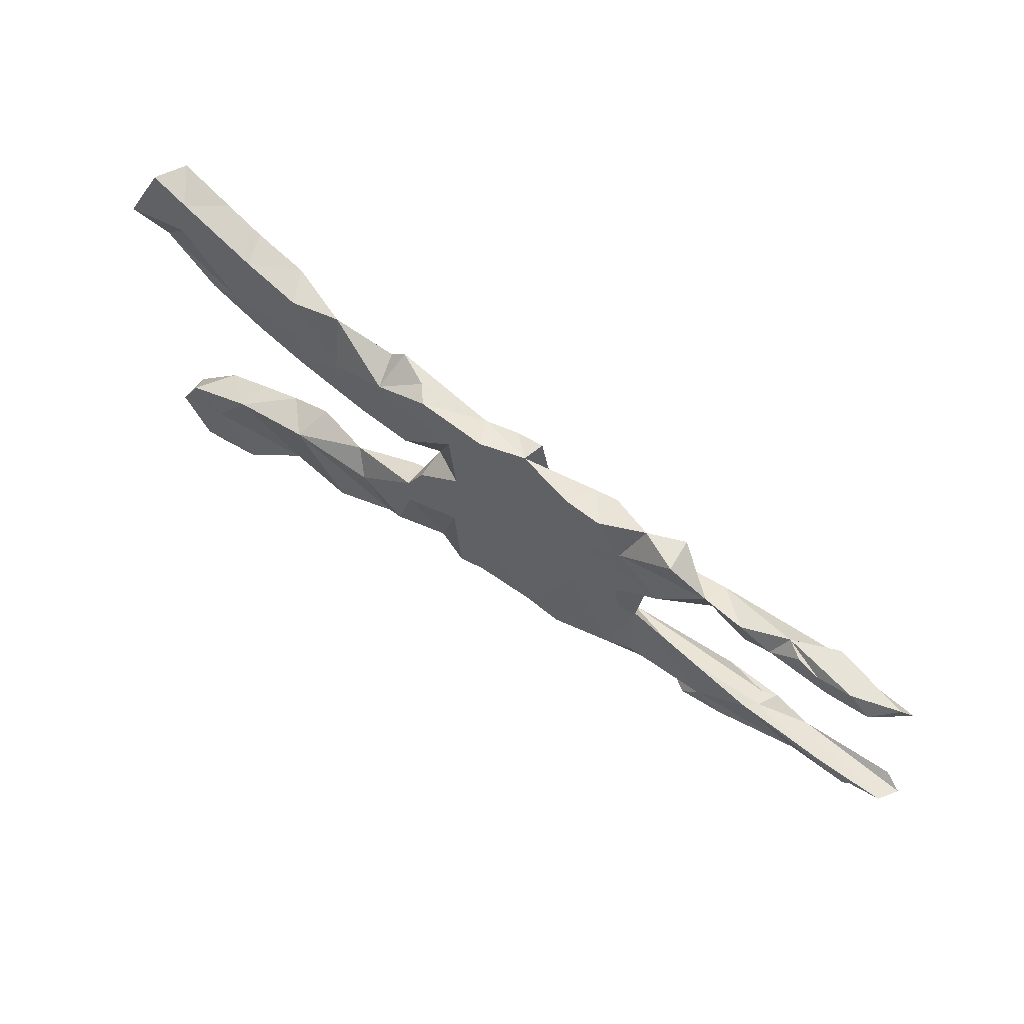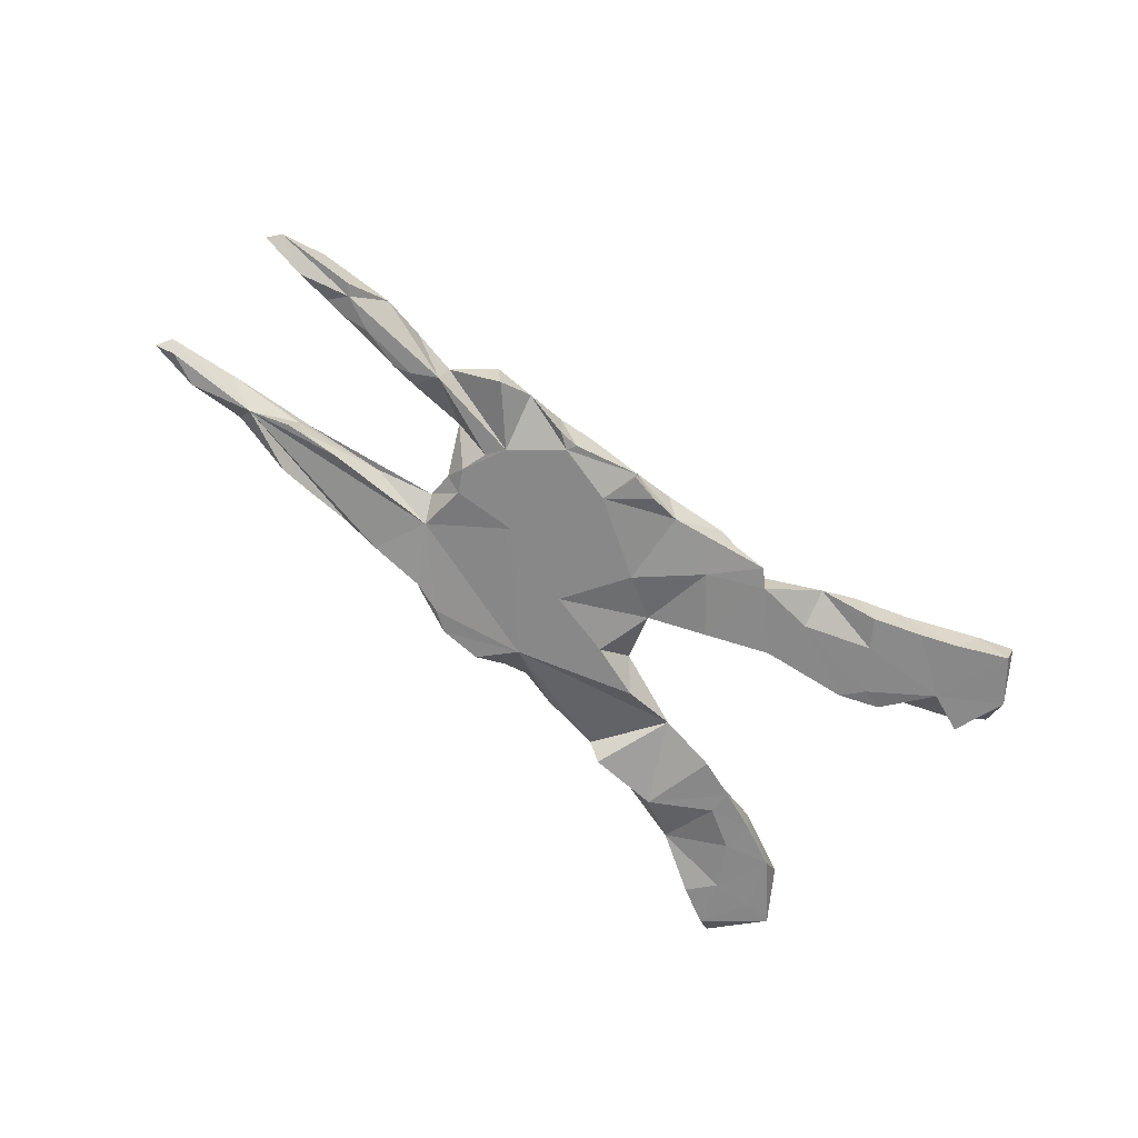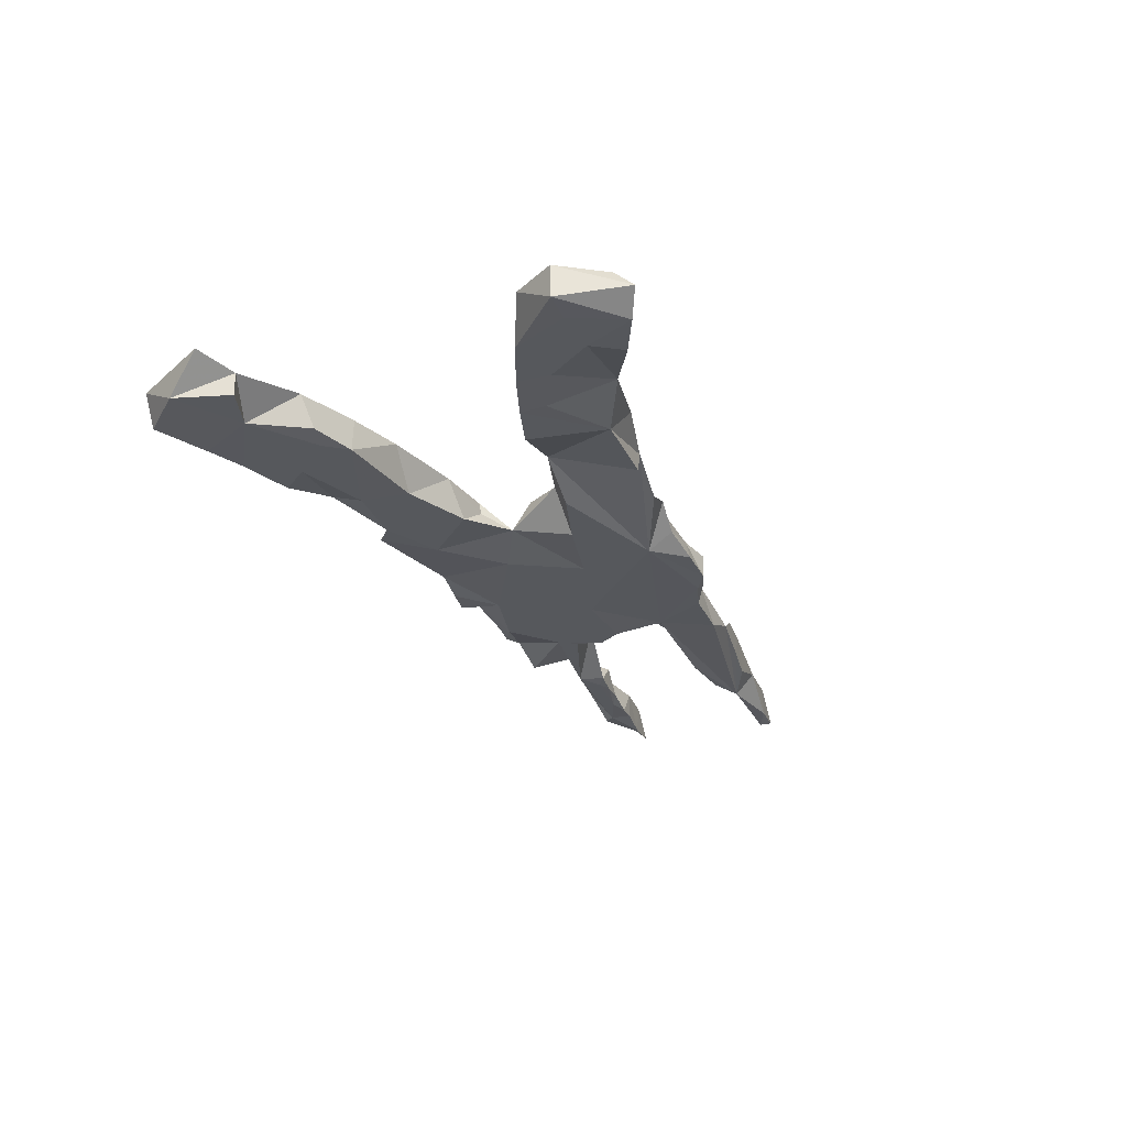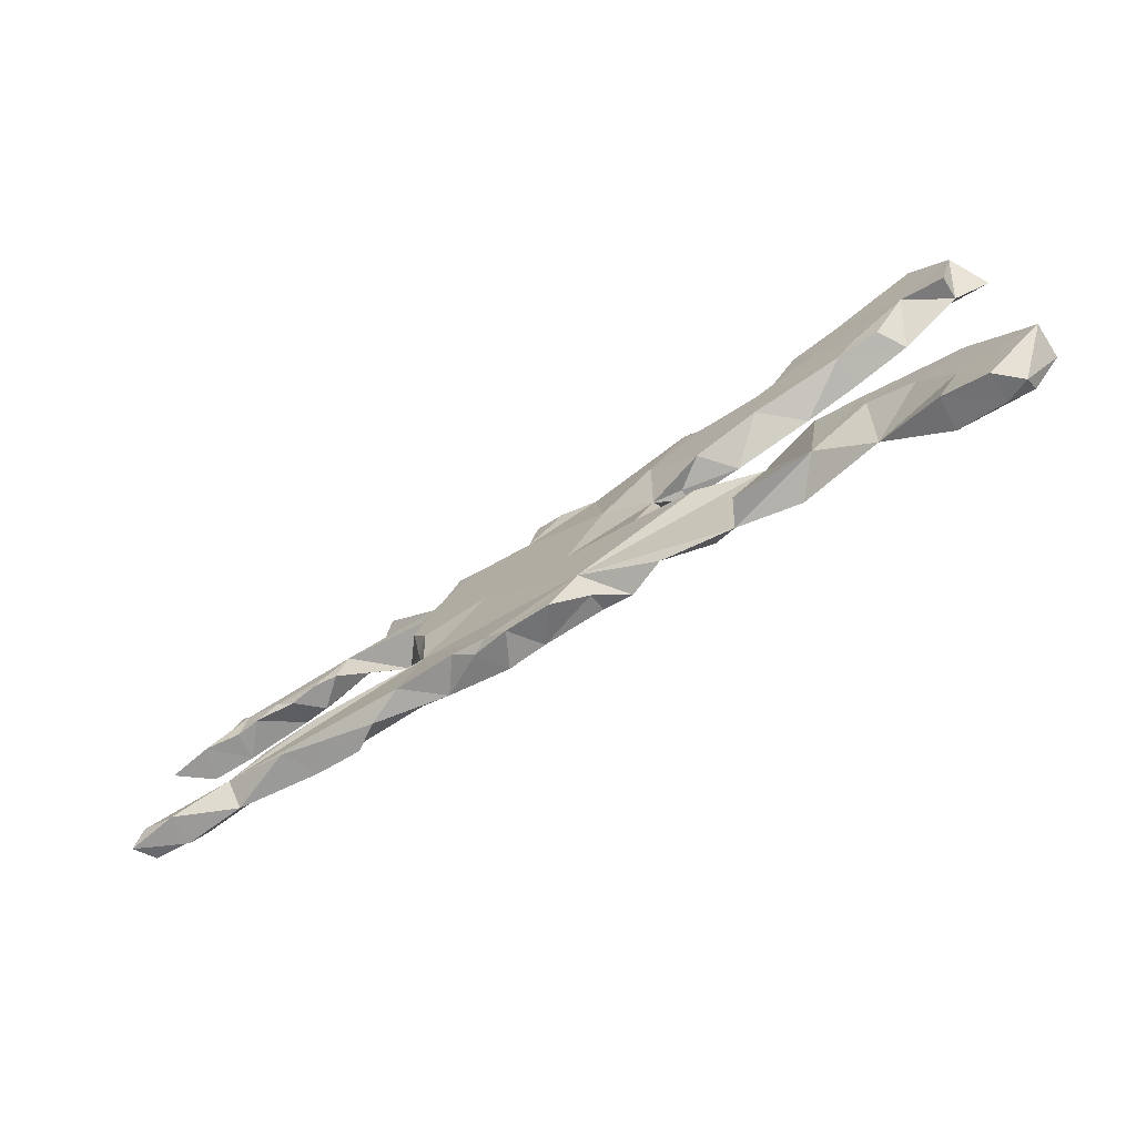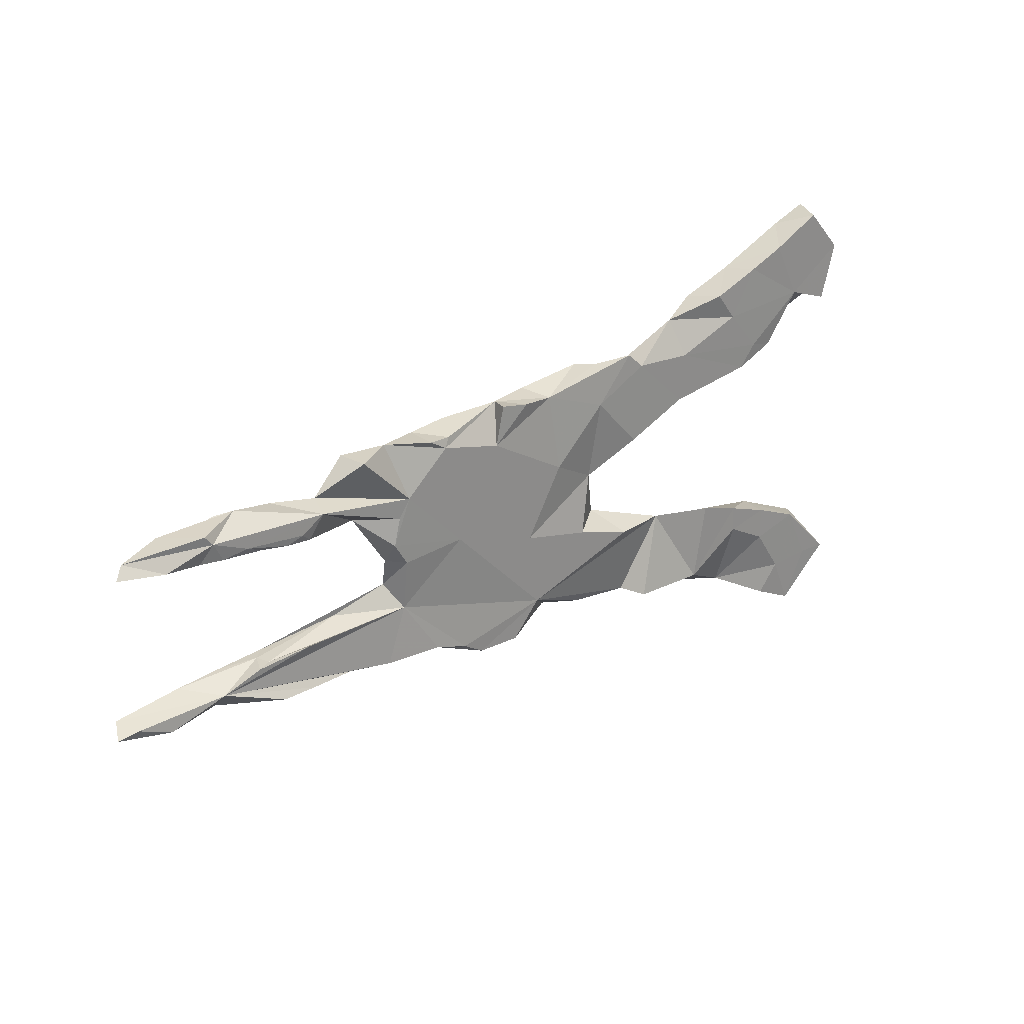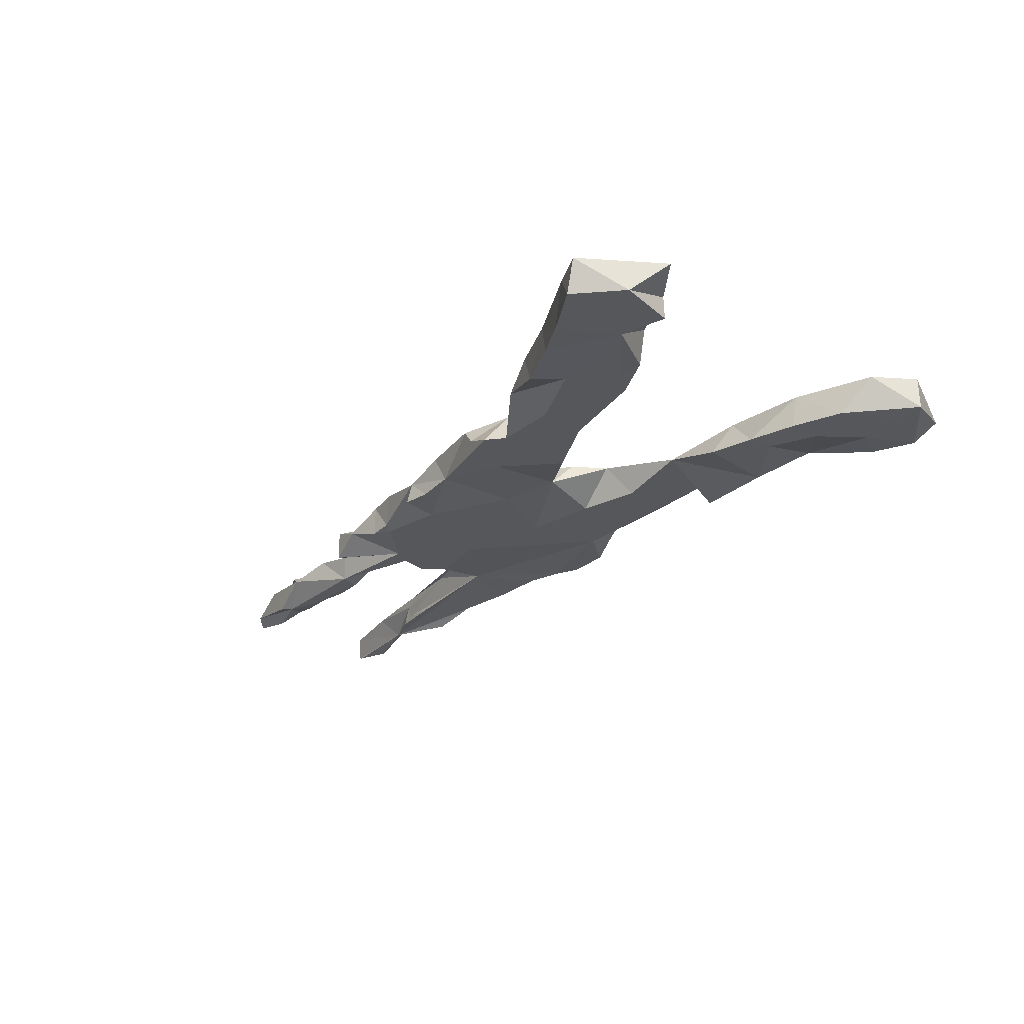
<metadata>
{"format":"obj","ext":"obj","renderer":"f3d","projection":"perspective","resolution":1024,"background":"white","views":[{"elev":59.3,"azim":36.4,"up":"+Y"},{"elev":-62.9,"azim":138.1,"up":"+Z"},{"elev":-28.2,"azim":-67.7,"up":"+Z"},{"elev":-73.0,"azim":-147.6,"up":"+Y"},{"elev":25.7,"azim":140.4,"up":"+Y"},{"elev":-26.9,"azim":-126.1,"up":"+Z"}]}
</metadata>
<code>
v 0.8673 0.1274 -0.01382
v 0.8902 -0.1402 -0.0138
v 0.8499 0.1445 0.000117
v 0.7035 -0.1257 -0.02273
v 0.7776 -0.1358 0.02792
v 0.8719 -0.128 0.02299
v 0.8039 -0.1505 -0.02773
v 0.8064 -0.1504 0.02294
v 0.7904 0.1194 -0.02593
v 0.8097 0.122 0.02777
v 0.7738 0.1542 0.02793
v 0.86 -0.1269 -0.02707
v 0.7586 -0.115 0.02762
v 0.648 0.1689 0.008314
v 0.708 0.1433 -0.02764
v 0.7218 0.1597 -0.02709
v 0.7288 0.1127 -0.01975
v 0.7025 -0.1608 0.01348
v 0.6899 0.1102 -0.02396
v 0.6484 0.1177 -0.0278
v 0.7346 0.1152 0.02744
v 0.714 0.1439 0.02704
v 0.6839 -0.1066 0.0266
v 0.6267 0.1319 0.02786
v 0.6769 0.1608 0.02557
v 0.6385 -0.1011 -0.02533
v 0.6199 0.1028 -0.02
v 0.6232 -0.09986 0.007967
v 0.5769 0.1 0.01675
v 0.5638 -0.1747 0.02693
v 0.5452 -0.09181 -0.02741
v 0.5749 0.09848 -0.0262
v 0.595 -0.1714 -0.02769
v 0.5698 0.1512 0.02736
v 0.6039 -0.09916 0.02581
v 0.5068 0.133 -0.02786
v 0.4945 0.1421 0.01386
v 0.531 -0.1787 -0.01544
v 0.547 0.1082 -0.02791
v 0.531 0.09438 -0.02308
v 0.615 -0.09941 -0.01585
v 0.4891 -0.1823 0.02779
v 0.5177 -0.1515 0.02791
v 0.4471 -0.1867 0.000612
v 0.4154 0.07372 0.0264
v 0.4664 -0.0822 0.01817
v 0.4318 0.1938 0.02771
v 0.3855 -0.1825 -0.02514
v 0.3586 0.07889 -0.02768
v 0.3261 -0.1795 0.02682
v 0.3365 0.1384 0.02805
v 0.3699 0.03315 -0.02824
v 0.3742 -0.001903 -0.003838
v 0.3691 -0.05318 0.01125
v 0.3331 0.01943 0.02738
v 0.3485 -0.09141 -0.01942
v 0.3663 0.2031 9e-06
v 0.4257 0.1962 -0.02807
v 0.3386 0.1093 -0.02804
v 0.3449 -0.02761 0.02821
v 0.3763 -0.1495 0.02798
v 0.2349 0.002639 -0.02798
v 0.291 0.1954 0.02742
v 0.2913 0.1954 -0.02694
v 0.2856 -0.1869 -0.02759
v 0.2625 0.1778 -0.02809
v 0.3467 -0.005238 -0.02807
v 0.2276 0.203 0.02767
v 0.2269 -0.2057 -0.02843
v 0.2528 0.1931 -0.0232
v 0.2516 -0.2067 -0.01452
v 0.1894 -0.2287 -0.02736
v 0.218 -0.2207 0.0278
v 0.1553 0.1519 -0.02802
v 0.1301 0.2141 0.007349
v 0.2499 0.09952 0.02797
v 0.156 -0.209 0.02754
v 0.2507 -0.03918 0.02796
v 0.1254 0.1459 0.02794
v 0.06445 -0.1717 -0.02796
v 0.1401 0.2181 -0.02745
v 0.1391 0.06162 -0.02794
v 0.1138 -0.2302 -0.02761
v 0.1347 -0.03416 0.02789
v 0.05432 -0.2084 0.02743
v 0.09076 0.2096 -0.02837
v 0.08191 -0.04392 -0.028
v 0.03236 0.2039 -0.01917
v 0.08272 -0.1428 0.02796
v -0.007519 -0.08692 0.02797
v 0.05717 -0.2168 -0.003548
v 0.05426 0.2126 0.02785
v -0.01189 0.1503 0.02804
v 0.01622 0.07212 -0.02799
v 0.000388 0.04425 0.02798
v 0.004402 -0.2202 0.02818
v -0.04028 -0.07103 -0.02797
v -0.06631 0.02746 -0.01253
v -0.1433 0.2391 -0.02669
v -0.07792 -0.01041 0.0276
v -0.1098 0.07143 0.02716
v -0.07721 0.1638 -0.02805
v -0.05661 -0.2262 0.003492
v -0.06371 0.2262 0.02772
v -0.1756 -0.245 0.01387
v -0.1097 -0.06832 0.02783
v -0.138 -0.2142 0.02782
v -0.1104 0.06694 0.004718
v -0.1097 -0.1249 0.02789
v -0.08773 0.2295 -0.001175
v -0.1584 0.07562 -0.02817
v -0.1424 -0.1019 -0.02804
v -0.1732 0.2125 -0.0278
v -0.1571 0.1954 0.02805
v -0.2028 0.08487 0.02778
v -0.1966 -0.2487 -0.0276
v -0.2173 -0.152 0.02802
v -0.2784 0.2062 -0.02807
v -0.2468 -0.1125 6.8e-05
v -0.3264 -0.2516 -0.02699
v -0.2634 0.2686 0.000124
v -0.2685 0.1236 -0.02797
v -0.2794 -0.2688 0.02759
v -0.3725 -0.1495 0.02785
v -0.3492 -0.1179 -0.02756
v -0.2515 0.1751 0.02819
v -0.3599 0.2984 -0.02759
v -0.3328 0.2893 0.02785
v -0.3335 0.117 0.02813
v -0.4138 -0.2974 5.7e-05
v -0.3398 0.1966 0.02833
v -0.4253 0.1469 -0.02762
v -0.4244 -0.1411 -0.02782
v -0.4268 0.3233 0.02774
v -0.3959 0.2514 -0.02806
v -0.4544 0.1841 -0.0281
v -0.4229 0.1462 0.028
v -0.47 0.1936 0.02806
v -0.5121 -0.1725 0.02794
v -0.575 0.3018 0.02798
v -0.4447 0.3307 -0.0268
v -0.5124 -0.3505 0.02788
v -0.4973 0.1744 -0.02336
v -0.5251 0.1858 0.02625
v -0.4269 -0.1857 -0.02818
v -0.5079 0.3583 -0.02792
v -0.5545 0.3812 0.02782
v -0.5157 -0.3511 -0.02587
v -0.5015 -0.2257 -0.02807
v -0.5033 -0.1691 -0.02698
v -0.5567 0.2624 -0.02768
v -0.5884 -0.3858 0.01962
v -0.5519 -0.3021 -0.02814
v -0.5855 -0.2035 -0.02791
v -0.5871 -0.385 -0.02797
v -0.5835 -0.2699 0.02785
v -0.6321 0.2372 0.01191
v -0.5952 0.4022 -0.02746
v -0.625 -0.404 0.001424
v -0.6286 -0.2974 -0.02825
v -0.6599 0.3317 -0.02692
v -0.6176 0.407 0.02596
v -0.6303 -0.3739 0.02762
v -0.6325 0.2361 -0.02798
v -0.64 -0.2284 0.02763
v -0.6811 -0.2991 -0.02767
v -0.6926 0.2725 0.0277
v -0.6812 -0.298 0.02721
f 7 2 8
f 5 8 2
f 18 7 8
f 12 2 7
f 5 18 8
f 83 72 77
f 73 77 72
f 91 83 77
f 80 72 83
f 90 103 96
f 80 96 103
f 80 103 105
f 107 105 103
f 120 123 130
f 124 130 123
f 168 166 159
f 155 159 166
f 163 168 159
f 78 60 55
f 54 55 60
f 76 78 55
f 54 60 78
f 54 53 55
f 45 55 53
f 100 90 95
f 84 95 90
f 98 100 95
f 106 90 100
f 79 95 84
f 89 84 90
f 98 106 100
f 109 90 106
f 77 84 89
f 96 89 90
f 50 54 78
f 56 54 46
f 35 46 54
f 41 56 46
f 43 35 54
f 18 35 43
f 61 43 54
f 50 61 54
f 44 43 61
f 28 46 35
f 41 46 28
f 23 28 35
f 5 23 35
f 13 23 5
f 18 5 35
f 13 28 23
f 4 28 13
f 6 4 13
f 6 13 5
f 2 4 6
f 5 2 6
f 77 50 78
f 42 43 44
f 50 44 61
f 30 18 43
f 112 119 106
f 117 106 119
f 97 112 106
f 117 109 106
f 77 78 84
f 79 84 78
f 30 43 42
f 33 18 30
f 4 18 33
f 38 33 30
f 124 117 119
f 103 90 109
f 85 77 89
f 73 50 77
f 38 42 44
f 30 42 38
f 4 38 44
f 119 125 124
f 133 124 125
f 107 109 117
f 85 89 96
f 71 50 73
f 48 50 65
f 71 65 50
f 48 44 50
f 109 107 103
f 91 85 96
f 69 65 71
f 72 71 73
f 139 124 133
f 150 139 133
f 130 124 139
f 105 117 124
f 105 107 117
f 77 85 91
f 80 91 96
f 80 83 91
f 123 105 124
f 154 165 139
f 156 139 165
f 150 154 139
f 166 165 154
f 119 105 116
f 120 116 105
f 168 156 165
f 130 139 156
f 142 130 156
f 120 105 123
f 166 168 165
f 163 156 168
f 148 130 142
f 163 142 156
f 152 142 163
f 142 152 148
f 155 148 152
f 152 163 159
f 155 152 159
f 98 94 87
f 82 87 94
f 97 98 87
f 67 52 53
f 45 53 52
f 54 67 53
f 62 52 67
f 102 94 98
f 49 45 52
f 56 62 67
f 59 52 62
f 108 111 98
f 102 98 111
f 115 111 108
f 101 115 108
f 122 111 115
f 59 49 52
f 36 45 49
f 74 59 62
f 113 102 111
f 113 111 122
f 132 122 129
f 115 129 122
f 137 132 129
f 118 122 132
f 136 118 132
f 113 122 118
f 36 49 59
f 66 59 74
f 82 74 62
f 87 82 62
f 94 74 82
f 88 74 94
f 102 88 94
f 86 74 88
f 99 88 102
f 99 102 113
f 143 136 132
f 135 118 136
f 144 143 132
f 151 136 143
f 137 144 132
f 151 143 144
f 157 151 144
f 36 39 40
f 32 40 39
f 45 36 40
f 37 45 40
f 37 36 59
f 121 113 118
f 135 136 151
f 164 151 157
f 161 151 164
f 32 27 29
f 24 29 27
f 40 32 29
f 20 27 32
f 19 27 20
f 39 20 32
f 37 40 29
f 57 59 66
f 75 66 74
f 81 74 86
f 121 118 135
f 141 135 151
f 161 164 157
f 17 9 21
f 10 21 9
f 19 17 21
f 15 9 17
f 19 15 17
f 3 9 15
f 20 15 19
f 36 15 20
f 24 27 19
f 36 20 39
f 34 36 37
f 58 37 59
f 70 66 75
f 81 75 74
f 75 81 86
f 127 121 135
f 167 161 157
f 9 1 10
f 3 10 1
f 9 3 1
f 16 3 15
f 14 16 15
f 14 15 36
f 47 37 58
f 57 58 59
f 64 57 66
f 70 64 66
f 63 57 64
f 51 57 63
f 70 63 64
f 68 63 70
f 68 70 75
f 88 75 86
f 92 75 88
f 92 88 104
f 110 104 88
f 99 110 88
f 114 104 110
f 114 110 99
f 113 114 99
f 121 114 113
f 128 121 127
f 141 127 135
f 11 3 16
f 10 3 11
f 14 11 16
f 22 11 14
f 34 14 36
f 24 14 34
f 51 37 47
f 57 47 58
f 126 121 128
f 134 128 127
f 134 127 141
f 146 141 151
f 158 151 161
f 146 134 141
f 140 128 134
f 158 146 151
f 147 146 158
f 162 158 161
f 134 146 147
f 162 147 158
f 167 162 161
f 153 148 155
f 160 153 155
f 166 160 155
f 154 153 160
f 153 130 148
f 149 130 153
f 145 130 149
f 154 149 153
f 145 120 130
f 133 120 145
f 150 145 149
f 150 149 154
f 166 154 160
f 119 80 105
f 120 119 116
f 112 80 119
f 125 119 120
f 133 145 150
f 97 80 112
f 125 120 133
f 72 69 71
f 56 65 69
f 80 69 72
f 56 69 80
f 4 44 48
f 56 48 65
f 62 56 80
f 4 33 38
f 56 4 48
f 97 87 80
f 62 80 87
f 7 18 4
f 31 4 56
f 54 56 67
f 98 97 106
f 12 4 2
f 7 4 12
f 26 28 4
f 31 26 4
f 41 26 31
f 56 41 31
f 28 26 41
f 93 98 95
f 76 79 78
f 45 76 55
f 93 95 79
f 101 98 93
f 108 98 101
f 114 101 93
f 51 47 57
f 21 24 19
f 131 137 129
f 140 147 162
f 167 140 162
f 140 134 147
f 157 140 167
f 25 14 24
f 22 14 25
f 24 22 25
f 21 11 22
f 131 128 140
f 114 121 126
f 131 126 128
f 115 114 126
f 93 104 114
f 93 92 104
f 79 75 92
f 68 75 79
f 93 79 92
f 51 68 79
f 51 63 68
f 45 37 51
f 29 34 37
f 29 24 34
f 21 22 24
f 10 11 21
f 140 138 131
f 137 131 138
f 129 126 131
f 138 140 157
f 144 138 157
f 45 51 76
f 79 76 51
f 137 138 144
f 115 126 129
f 101 114 115

</code>
